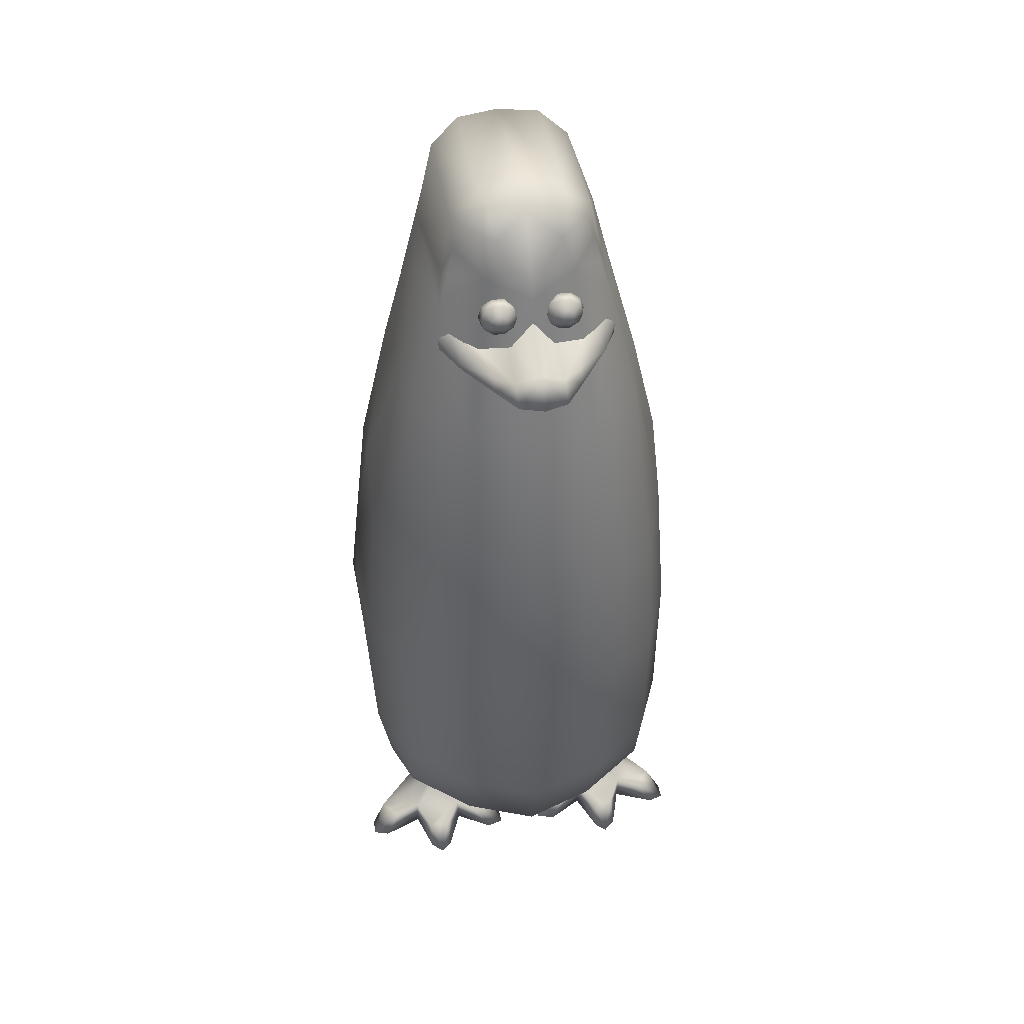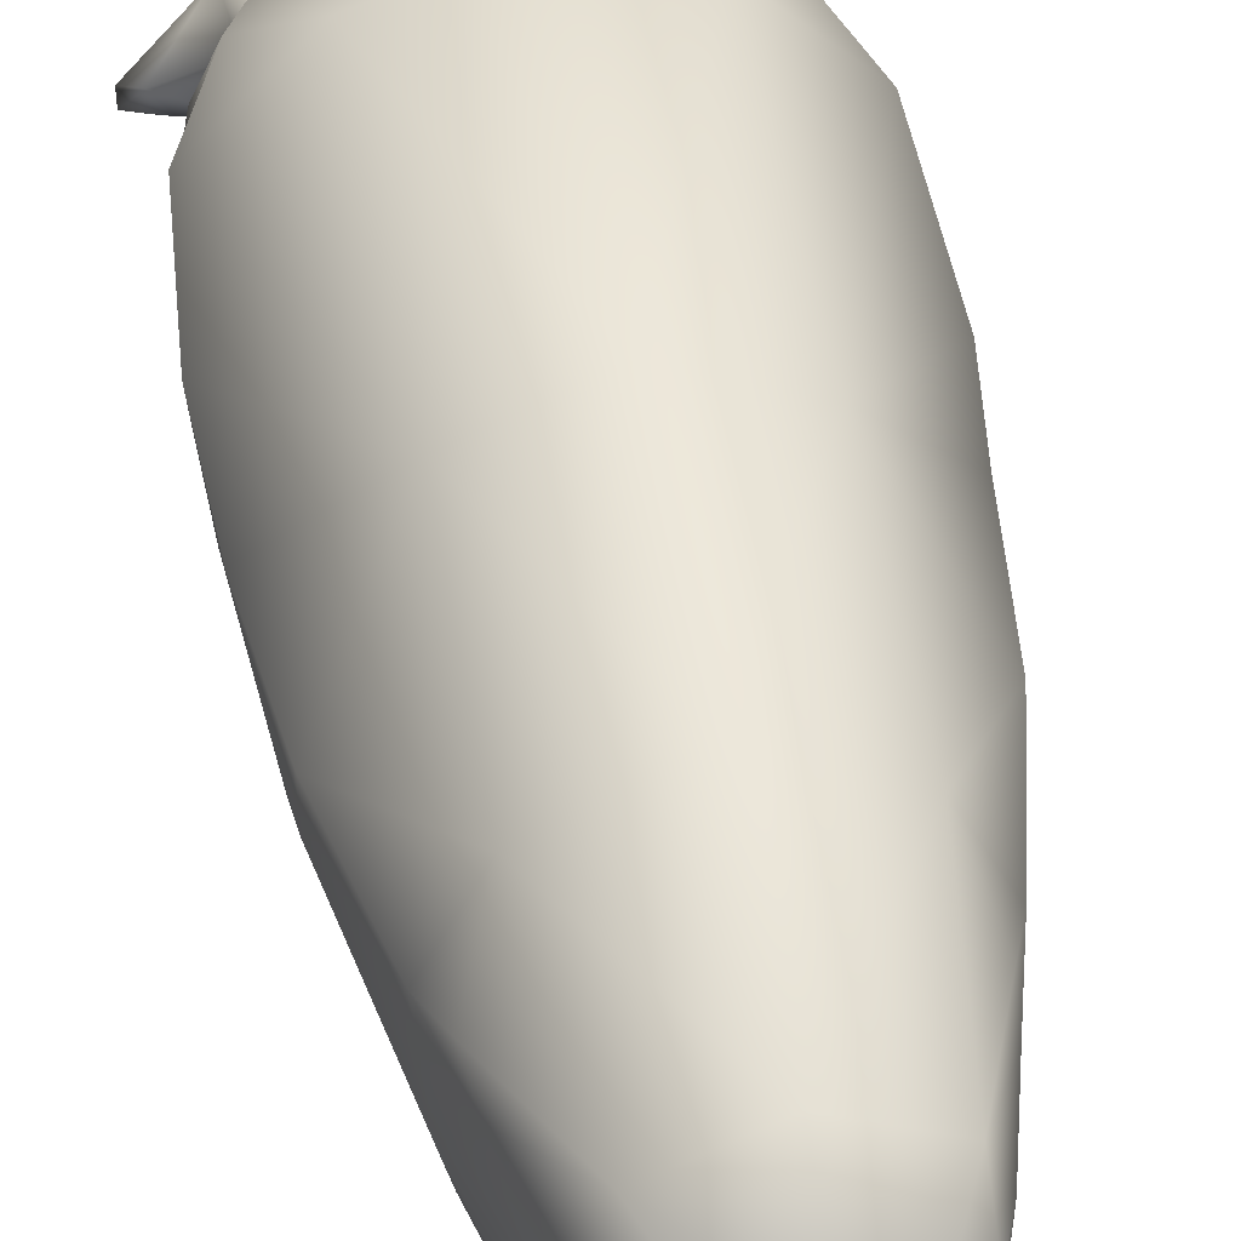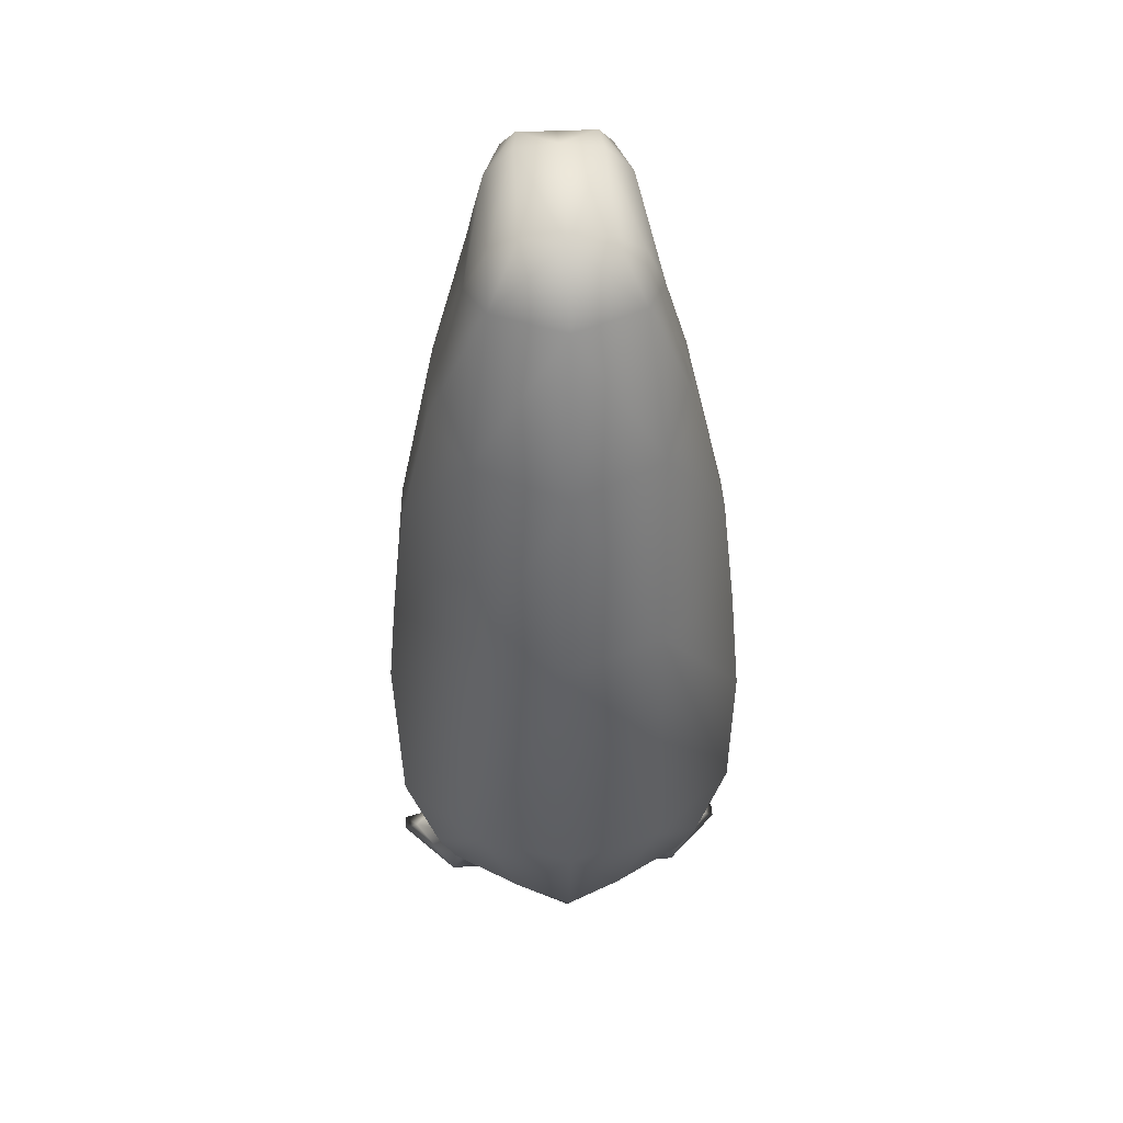
<metadata>
{"format":"obj","ext":"obj","renderer":"f3d","projection":"perspective","resolution":1024,"background":"white","views":[{"elev":42.5,"azim":170.9,"up":"+Y"},{"elev":45.8,"azim":170.1,"up":"+Z"},{"elev":43.1,"azim":-3.1,"up":"+Y"}]}
</metadata>
<code>
o CuerpoKowalski
v 0.1934 0.4267 -0.02767
v 0.1903 0.4267 -0.02718
v 0.1909 0.4285 -0.02718
v 0.1909 0.425 -0.02718
v 0.1924 0.4239 -0.02718
v 0.1943 0.4239 -0.02718
v 0.1958 0.425 -0.02718
v 0.1964 0.4267 -0.02718
v 0.1958 0.4285 -0.02718
v 0.1943 0.4296 -0.02718
v 0.1924 0.4296 -0.02718
v 0.1886 0.4267 -0.0261
v 0.1895 0.4296 -0.02609
v 0.1895 0.4239 -0.02609
v 0.1919 0.4222 -0.02609
v 0.1948 0.4222 -0.02609
v 0.1972 0.4239 -0.02609
v 0.1981 0.4267 -0.0261
v 0.1972 0.4296 -0.02609
v 0.1948 0.4313 -0.0261
v 0.1919 0.4313 -0.0261
v 0.1862 0.432 -0.02226
v 0.1845 0.4267 -0.02225
v 0.1862 0.4215 -0.02225
v 0.1906 0.4183 -0.02225
v 0.1961 0.4183 -0.02225
v 0.2005 0.4215 -0.02225
v 0.2022 0.4267 -0.02225
v 0.2006 0.432 -0.02226
v 0.1961 0.4352 -0.02225
v 0.1906 0.4352 -0.02225
v 0.1836 0.4267 -0.01788
v 0.1855 0.4325 -0.01759
v 0.1855 0.421 -0.01788
v 0.1903 0.4174 -0.01788
v 0.1964 0.4174 -0.01788
v 0.2013 0.421 -0.01788
v 0.2031 0.4267 -0.01788
v 0.2013 0.4325 -0.01788
v 0.1964 0.4361 -0.01788
v 0.1903 0.4361 -0.01788
v 0.1934 0.4267 -0.01486
v 0.2285 0.4285 -0.02718
v 0.229 0.4267 -0.02718
v 0.226 0.4267 -0.02767
v 0.2285 0.425 -0.02718
v 0.2269 0.4239 -0.02718
v 0.2251 0.4239 -0.02718
v 0.2236 0.425 -0.02718
v 0.223 0.4267 -0.02718
v 0.2236 0.4285 -0.02718
v 0.2251 0.4296 -0.02718
v 0.2269 0.4296 -0.02718
v 0.2308 0.4267 -0.0261
v 0.2299 0.4296 -0.02609
v 0.2299 0.4239 -0.02609
v 0.2275 0.4222 -0.02609
v 0.2245 0.4222 -0.02609
v 0.2221 0.4239 -0.02609
v 0.2212 0.4267 -0.0261
v 0.2221 0.4296 -0.02609
v 0.2245 0.4313 -0.02609
v 0.2275 0.4313 -0.02609
v 0.2332 0.432 -0.02225
v 0.2349 0.4267 -0.02225
v 0.2332 0.4215 -0.02225
v 0.2288 0.4183 -0.02225
v 0.2233 0.4183 -0.02225
v 0.2188 0.4215 -0.02225
v 0.2171 0.4267 -0.02225
v 0.2188 0.432 -0.02225
v 0.2233 0.4352 -0.02225
v 0.2288 0.4352 -0.02225
v 0.2358 0.4267 -0.01788
v 0.2339 0.4325 -0.01759
v 0.2339 0.421 -0.01788
v 0.229 0.4174 -0.01788
v 0.223 0.4174 -0.01788
v 0.2181 0.421 -0.01788
v 0.2162 0.4267 -0.01788
v 0.2181 0.4325 -0.01788
v 0.223 0.4361 -0.01788
v 0.229 0.4361 -0.01788
v 0.226 0.4267 -0.01486
v 0.1177 0.1954 0.07105
v 0.1639 0.261 0.1176
v 0.1213 0.2312 0.06141
v 0.1188 0.1844 0.06241
v 0.1227 0.1843 0.02111
v 0.1387 0.1104 -0.01589
v 0.1236 0.1042 0.02143
v 0.1373 0.184 -0.01634
v 0.1236 0.1042 0.06342
v 0.1542 0.3991 0.06334
v 0.1443 0.3621 0.06371
v 0.1514 0.3812 0.0695
v 0.1636 0.3625 0.1029
v 0.1739 0.444 0.0948
v 0.1476 0.3705 0.02197
v 0.1595 0.4152 0.04627
v 0.2097 0.4437 0.1114
v 0.2097 0.3628 0.1289
v 0.1292 0.2978 0.04243
v 0.1289 0.2645 0.02077
v 0.1292 0.2978 0.06334
v 0.1218 0.1257 0.08986
v 0.139 0.09208 0.1013
v 0.1526 0.3617 -0.006766
v 0.1417 0.2577 -0.01677
v 0.1307 0.06982 0.06276
v 0.1472 0.07557 0.0988
v 0.1627 0.121 0.1266
v 0.1307 0.06982 0.02209
v 0.2097 0.2608 0.1378
v 0.2097 0.1192 0.1408
v 0.3016 0.1824 0.07458
v 0.2555 0.261 0.1176
v 0.2976 0.1257 0.08986
v 0.2958 0.1042 0.06342
v 0.3006 0.1795 0.06242
v 0.2958 0.1042 0.02143
v 0.2966 0.1843 0.02111
v 0.2807 0.1104 -0.01589
v 0.2821 0.184 -0.01634
v 0.2905 0.2645 0.02077
v 0.2902 0.2978 0.04243
v 0.2981 0.2312 0.06141
v 0.2751 0.3621 0.06371
v 0.2902 0.2978 0.06334
v 0.2558 0.3625 0.1029
v 0.2804 0.09208 0.1013
v 0.2887 0.06982 0.06276
v 0.2722 0.07557 0.0988
v 0.2567 0.121 0.1266
v 0.2887 0.06982 0.02209
v 0.2792 0.07398 -0.007586
v 0.2777 0.2577 -0.01677
v 0.2503 0.1049 -0.04091
v 0.2516 0.1792 -0.04186
v 0.2097 0.1769 -0.05363
v 0.2097 0.1003 -0.05246
v 0.1691 0.1049 -0.04091
v 0.1678 0.1792 -0.04186
v 0.1751 0.4531 0.002682
v 0.1874 0.4451 -0.01252
v 0.1717 0.4403 0.000828
v 0.1831 0.4677 -0.004899
v 0.169 0.4376 0.007679
v 0.2097 0.4452 -0.01992
v 0.2028 0.449 -0.0164
v 0.2097 0.4752 -0.00294
v 0.1748 0.4646 0.0162
v 0.1905 0.4786 0.002437
v 0.189 0.4794 0.01816
v 0.194 0.4652 -0.01246
v 0.167 0.4231 -0.001659
v 0.1781 0.3582 -0.02954
v 0.2097 0.4365 -0.02198
v 0.2097 0.3582 -0.04012
v 0.1745 0.4647 0.08029
v 0.1889 0.4761 0.08541
v 0.1636 0.435 0.06314
v 0.2097 0.4828 0.02012
v 0.2097 0.4761 0.09053
v 0.2097 0.04621 0.09117
v 0.2097 0.02946 0.1006
v 0.1748 0.05097 0.08721
v 0.1645 0.04535 0.06846
v 0.1819 0.06098 0.1102
v 0.1479 0.04875 0.06611
v 0.2097 0.05703 0.1203
v 0.2097 0.02946 0.1006
v 0.2097 0.03106 0.04242
v 0.1698 0.03789 0.04243
v 0.1624 0.02643 0.05579
v 0.17 0.02641 0.04243
v 0.1537 0.02646 0.05524
v 0.1442 0.00327 0.04973
v 0.1235 0.003501 0.007
v 0.1439 0.00327 0.01571
v 0.1155 0.003501 0.01784
v 0.1155 0.003501 0.009486
v 0.1537 0.02646 0.02961
v 0.1439 0.0181 0.01571
v 0.1229 0.01331 0.0236
v 0.1481 0.02647 0.04242
v 0.1308 0.01308 0.01283
v 0.1621 0.00327 -0.007023
v 0.1707 0.00327 0.0143
v 0.1508 0.00327 -0.00646
v 0.1509 0.01307 0.00289
v 0.1727 0.00327 0.04958
v 0.1569 0.00327 -0.01184
v 0.1697 0.01787 0.0143
v 0.1621 0.01285 0.002334
v 0.1626 0.02643 0.02903
v 0.1895 0.01157 0.0208
v 0.1972 0.001989 0.0154
v 0.1366 0.05626 0.04327
v 0.1635 0.04395 0.02007
v 0.2097 0.03468 0.01286
v 0.2097 0.05703 -0.0355
v 0.1733 0.06171 -0.02506
v 0.1401 0.07398 -0.007586
v 0.147 0.04916 0.02536
v 0.2097 0.2535 -0.0548
v 0.1698 0.2536 -0.0428
v 0.1888 0.001989 0.004348
v 0.1812 0.01179 0.009817
v 0.1975 0.001989 0.007238
v 0.1752 0.3939 -0.01557
v 0.1654 0.4012 -0.007214
v 0.1725 0.4023 -0.02173
v 0.1648 0.4069 -0.00605
v 0.1876 0.3989 -0.04222
v 0.1844 0.39 -0.02302
v 0.1975 0.3991 -0.05737
v 0.197 0.3887 -0.02377
v 0.2097 0.3989 -0.06093
v 0.2097 0.388 -0.02583
v 0.1765 0.4095 -0.01428
v 0.1703 0.4118 -0.009222
v 0.1972 0.4058 -0.04659
v 0.1882 0.4037 -0.03725
v 0.1835 0.4087 -0.01927
v 0.1979 0.4115 -0.02151
v 0.2097 0.4107 -0.04892
v 0.2097 0.4257 -0.02335
v 0.2443 0.4531 0.002682
v 0.2319 0.4451 -0.01252
v 0.2363 0.4677 -0.004899
v 0.2477 0.4403 0.000828
v 0.2504 0.4376 0.007679
v 0.2166 0.449 -0.0164
v 0.2289 0.4786 0.002437
v 0.2446 0.4646 0.0162
v 0.2303 0.4794 0.01816
v 0.2254 0.4652 -0.01246
v 0.2524 0.4231 -0.001659
v 0.2413 0.3582 -0.02954
v 0.2668 0.3617 -0.006766
v 0.2449 0.4647 0.08029
v 0.2305 0.4761 0.08541
v 0.2558 0.435 0.06314
v 0.2599 0.4152 0.04627
v 0.2718 0.3705 0.02197
v 0.2455 0.444 0.0948
v 0.2652 0.3991 0.06334
v 0.2679 0.3812 0.0695
v 0.2446 0.05097 0.08721
v 0.2549 0.04535 0.06846
v 0.2375 0.06098 0.1102
v 0.2715 0.04875 0.06611
v 0.2496 0.03789 0.04243
v 0.257 0.02643 0.05579
v 0.2494 0.02641 0.04243
v 0.2657 0.02646 0.05524
v 0.2752 0.00327 0.04973
v 0.2959 0.003501 0.007
v 0.3039 0.003501 0.01784
v 0.2754 0.00327 0.01571
v 0.3039 0.003501 0.009486
v 0.2965 0.01331 0.0236
v 0.2754 0.0181 0.01571
v 0.2657 0.02646 0.02961
v 0.2713 0.02647 0.04242
v 0.2885 0.01308 0.01283
v 0.2573 0.00327 -0.007023
v 0.2685 0.00327 -0.00646
v 0.2487 0.00327 0.0143
v 0.2685 0.01307 0.00289
v 0.2467 0.00327 0.04958
v 0.2625 0.00327 -0.01184
v 0.2497 0.01787 0.0143
v 0.2573 0.01285 0.002334
v 0.2568 0.02643 0.02903
v 0.2299 0.01157 0.0208
v 0.2222 0.001989 0.0154
v 0.2828 0.05626 0.04327
v 0.2558 0.04395 0.02007
v 0.246 0.06171 -0.02506
v 0.2723 0.04916 0.02536
v 0.2495 0.2536 -0.0428
v 0.2306 0.001989 0.004348
v 0.2382 0.01179 0.009817
v 0.2219 0.001989 0.007238
v 0.2469 0.4023 -0.02173
v 0.254 0.4012 -0.007214
v 0.2442 0.3939 -0.01557
v 0.2546 0.4069 -0.00605
v 0.2318 0.3989 -0.04222
v 0.2349 0.39 -0.02302
v 0.2218 0.3991 -0.05737
v 0.2224 0.3887 -0.02377
v 0.2491 0.4118 -0.009222
v 0.2428 0.4095 -0.01428
v 0.2222 0.4058 -0.04659
v 0.2312 0.4037 -0.03725
v 0.2359 0.4087 -0.01927
v 0.2215 0.4115 -0.02151
f 1 2 3
f 1 4 2
f 1 5 4
f 1 6 5
f 1 7 6
f 1 8 7
f 1 9 8
f 1 10 9
f 1 11 10
f 1 3 11
f 3 12 13
f 2 12 3
f 2 14 12
f 4 14 2
f 4 15 14
f 5 15 4
f 5 16 15
f 6 16 5
f 6 17 16
f 7 17 6
f 7 18 17
f 8 18 7
f 8 19 18
f 9 19 8
f 9 20 19
f 10 20 9
f 10 21 20
f 11 21 10
f 11 13 21
f 3 13 11
f 12 22 13
f 23 22 12
f 14 23 12
f 24 23 14
f 15 24 14
f 25 24 15
f 16 25 15
f 26 25 16
f 17 26 16
f 27 26 17
f 18 27 17
f 28 27 18
f 19 28 18
f 29 28 19
f 20 29 19
f 30 29 20
f 21 30 20
f 31 30 21
f 13 31 21
f 22 31 13
f 22 32 33
f 23 32 22
f 23 34 32
f 24 34 23
f 24 35 34
f 25 35 24
f 25 36 35
f 26 36 25
f 26 37 36
f 27 37 26
f 27 38 37
f 28 38 27
f 28 39 38
f 29 39 28
f 29 40 39
f 30 40 29
f 30 41 40
f 31 41 30
f 31 33 41
f 22 33 31
f 32 42 33
f 34 42 32
f 35 42 34
f 36 42 35
f 37 42 36
f 38 42 37
f 39 42 38
f 40 42 39
f 41 42 40
f 33 42 41
f 43 44 45
f 44 46 45
f 46 47 45
f 47 48 45
f 48 49 45
f 49 50 45
f 50 51 45
f 51 52 45
f 52 53 45
f 53 43 45
f 43 54 44
f 55 54 43
f 44 56 46
f 54 56 44
f 46 57 47
f 56 57 46
f 47 58 48
f 57 58 47
f 48 59 49
f 58 59 48
f 49 60 50
f 59 60 49
f 50 61 51
f 60 61 50
f 51 62 52
f 61 62 51
f 52 63 53
f 62 63 52
f 53 55 43
f 63 55 53
f 54 64 65
f 55 64 54
f 56 65 66
f 54 65 56
f 57 66 67
f 56 66 57
f 58 67 68
f 57 67 58
f 59 68 69
f 58 68 59
f 60 69 70
f 59 69 60
f 61 70 71
f 60 70 61
f 62 71 72
f 61 71 62
f 63 72 73
f 62 72 63
f 55 73 64
f 63 73 55
f 64 74 65
f 75 74 64
f 65 76 66
f 74 76 65
f 66 77 67
f 76 77 66
f 67 78 68
f 77 78 67
f 68 79 69
f 78 79 68
f 69 80 70
f 79 80 69
f 70 81 71
f 80 81 70
f 71 82 72
f 81 82 71
f 72 83 73
f 82 83 72
f 73 75 64
f 83 75 73
f 75 84 74
f 74 84 76
f 76 84 77
f 77 84 78
f 78 84 79
f 79 84 80
f 80 84 81
f 81 84 82
f 82 84 83
f 83 84 75
f 85 86 87
f 88 85 87
f 89 90 91
f 92 90 89
f 88 91 93
f 89 91 88
f 94 95 96
f 97 98 96
f 97 96 95
f 99 94 100
f 95 94 99
f 97 101 98
f 102 101 97
f 87 103 104
f 99 103 95
f 104 103 99
f 105 95 103
f 105 97 95
f 86 97 105
f 105 103 87
f 105 87 86
f 86 85 106
f 107 106 93
f 106 88 93
f 85 88 106
f 108 104 99
f 109 104 108
f 107 110 111
f 93 110 107
f 107 112 106
f 110 91 113
f 93 91 110
f 87 89 88
f 104 89 87
f 86 102 97
f 114 102 86
f 106 112 86
f 89 109 92
f 104 109 89
f 112 114 86
f 115 114 112
f 116 117 118
f 119 116 118
f 120 116 119
f 120 121 122
f 119 121 120
f 123 122 121
f 124 122 123
f 125 126 127
f 126 128 129
f 129 130 117
f 128 130 129
f 127 126 129
f 117 127 129
f 117 116 127
f 119 118 131
f 116 120 127
f 132 131 133
f 119 131 132
f 118 134 131
f 121 132 135
f 119 132 121
f 127 122 125
f 120 122 127
f 121 136 123
f 135 136 121
f 117 102 114
f 130 102 117
f 117 134 118
f 122 137 125
f 124 137 122
f 134 114 115
f 117 114 134
f 138 124 123
f 139 124 138
f 140 138 141
f 139 138 140
f 140 142 143
f 141 142 140
f 90 143 142
f 92 143 90
f 144 145 146
f 147 145 144
f 144 146 148
f 149 145 150
f 149 150 151
f 147 152 153
f 152 154 153
f 153 155 147
f 144 152 147
f 156 146 145
f 147 155 145
f 155 151 150
f 155 150 145
f 157 156 145
f 108 156 157
f 145 149 158
f 157 158 159
f 145 158 157
f 154 160 161
f 152 160 154
f 144 148 152
f 156 162 148
f 156 100 162
f 162 152 148
f 160 152 162
f 156 148 146
f 156 99 100
f 99 156 108
f 163 153 154
f 151 153 163
f 151 155 153
f 160 98 161
f 164 154 161
f 163 154 164
f 94 162 100
f 98 94 96
f 162 94 98
f 98 160 162
f 164 98 101
f 161 98 164
f 165 166 167
f 165 167 168
f 169 111 167
f 111 110 170
f 171 169 172
f 169 167 172
f 170 167 111
f 168 167 170
f 111 112 107
f 169 112 111
f 169 115 112
f 171 115 169
f 173 168 174
f 165 168 173
f 174 175 176
f 168 175 174
f 177 168 170
f 175 168 177
f 178 179 180
f 181 179 178
f 182 179 181
f 183 184 185
f 185 186 183
f 184 187 185
f 180 187 184
f 179 187 180
f 182 185 187
f 179 182 187
f 185 182 181
f 180 188 189
f 190 188 180
f 191 180 184
f 190 180 191
f 178 189 192
f 180 189 178
f 185 178 186
f 181 178 185
f 193 188 190
f 194 191 184
f 195 191 194
f 196 184 183
f 194 184 196
f 189 195 194
f 188 195 189
f 193 191 195
f 188 193 195
f 191 193 190
f 192 197 176
f 198 197 192
f 178 177 186
f 178 175 177
f 192 175 178
f 192 176 175
f 113 199 110
f 110 199 170
f 196 174 176
f 200 174 196
f 173 200 201
f 174 200 173
f 202 200 203
f 201 200 202
f 204 205 113
f 205 199 113
f 204 200 205
f 203 200 204
f 200 183 205
f 196 183 200
f 205 186 199
f 183 186 205
f 204 142 203
f 90 142 204
f 90 113 91
f 204 113 90
f 203 141 202
f 142 141 203
f 186 170 199
f 177 170 186
f 157 206 207
f 159 206 157
f 108 207 109
f 157 207 108
f 143 109 207
f 92 109 143
f 206 143 207
f 140 143 206
f 189 198 192
f 208 198 189
f 209 189 194
f 208 189 209
f 210 198 208
f 196 197 194
f 196 176 197
f 197 209 194
f 210 209 197
f 198 210 197
f 209 210 208
f 211 212 213
f 212 214 213
f 211 215 216
f 213 215 211
f 217 216 215
f 218 216 217
f 219 218 217
f 220 218 219
f 221 213 222
f 213 214 222
f 215 223 217
f 224 223 215
f 223 225 226
f 224 225 223
f 215 213 224
f 224 221 225
f 213 221 224
f 217 227 219
f 223 227 217
f 227 226 228
f 223 226 227
f 229 230 231
f 232 230 229
f 233 232 229
f 234 230 149
f 151 234 149
f 235 236 231
f 235 237 236
f 231 238 235
f 231 236 229
f 230 232 239
f 230 238 231
f 234 151 238
f 230 234 238
f 240 239 241
f 230 239 240
f 158 149 230
f 240 158 230
f 159 158 240
f 237 242 236
f 243 242 237
f 236 233 229
f 233 244 239
f 244 245 239
f 244 236 242
f 233 236 244
f 232 233 239
f 245 246 239
f 241 239 246
f 163 235 151
f 237 235 163
f 235 238 151
f 243 247 242
f 164 237 163
f 243 237 164
f 245 244 248
f 247 248 244
f 249 248 247
f 244 242 247
f 164 247 243
f 101 247 164
f 249 128 248
f 249 247 130
f 128 249 130
f 246 248 128
f 245 248 246
f 130 101 102
f 247 101 130
f 246 126 125
f 128 126 246
f 241 125 137
f 246 125 241
f 250 166 165
f 251 250 165
f 250 133 252
f 253 132 133
f 172 252 171
f 172 250 252
f 253 250 251
f 133 250 253
f 133 134 252
f 131 134 133
f 252 115 171
f 134 115 252
f 173 251 165
f 254 251 173
f 254 255 251
f 256 255 254
f 257 251 255
f 253 251 257
f 258 259 260
f 261 259 258
f 260 259 262
f 263 264 265
f 265 266 263
f 263 267 264
f 261 267 259
f 264 267 261
f 267 263 262
f 267 262 259
f 260 262 263
f 261 268 269
f 270 268 261
f 271 261 269
f 264 261 271
f 258 270 261
f 272 270 258
f 263 258 260
f 266 258 263
f 269 268 273
f 274 271 275
f 264 271 274
f 276 264 274
f 265 264 276
f 270 275 268
f 274 275 270
f 275 271 273
f 275 273 268
f 269 273 271
f 272 277 278
f 256 277 272
f 266 257 258
f 258 255 272
f 257 255 258
f 255 256 272
f 132 279 135
f 253 279 132
f 276 254 280
f 256 254 276
f 173 280 254
f 201 280 173
f 202 280 201
f 281 280 202
f 135 282 136
f 135 279 282
f 136 280 281
f 282 280 136
f 280 265 276
f 282 265 280
f 282 266 265
f 279 266 282
f 136 138 123
f 281 138 136
f 281 141 138
f 202 141 281
f 266 253 257
f 279 253 266
f 240 206 159
f 283 206 240
f 241 283 240
f 137 283 241
f 139 137 124
f 283 137 139
f 206 139 140
f 283 139 206
f 270 278 284
f 272 278 270
f 285 270 284
f 274 270 285
f 284 278 286
f 274 277 276
f 277 256 276
f 274 285 277
f 277 285 286
f 277 286 278
f 284 286 285
f 287 288 289
f 287 290 288
f 289 291 287
f 292 291 289
f 293 292 294
f 291 292 293
f 219 294 220
f 293 294 219
f 295 287 296
f 295 290 287
f 291 297 298
f 293 297 291
f 297 299 298
f 300 299 297
f 298 287 291
f 298 296 287
f 299 296 298
f 293 227 297
f 219 227 293
f 227 300 297
f 228 300 227

</code>
